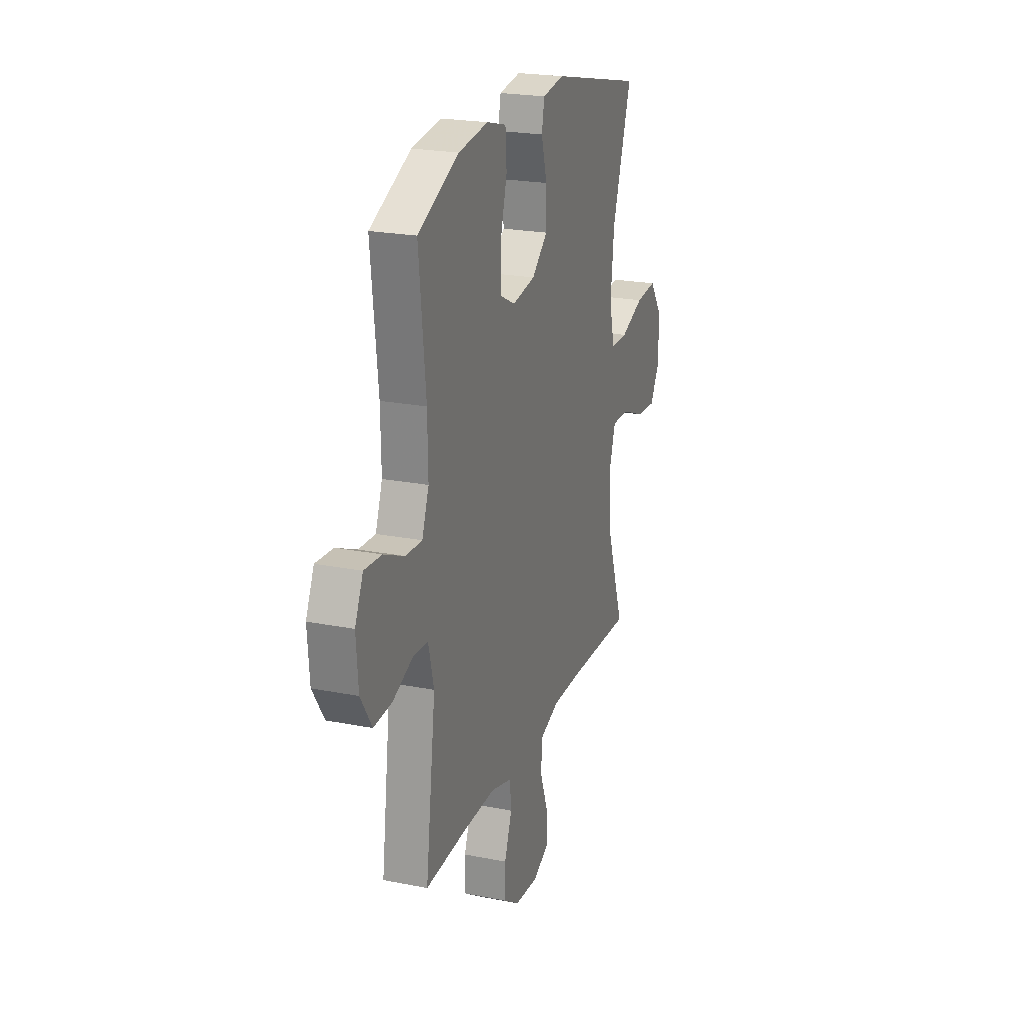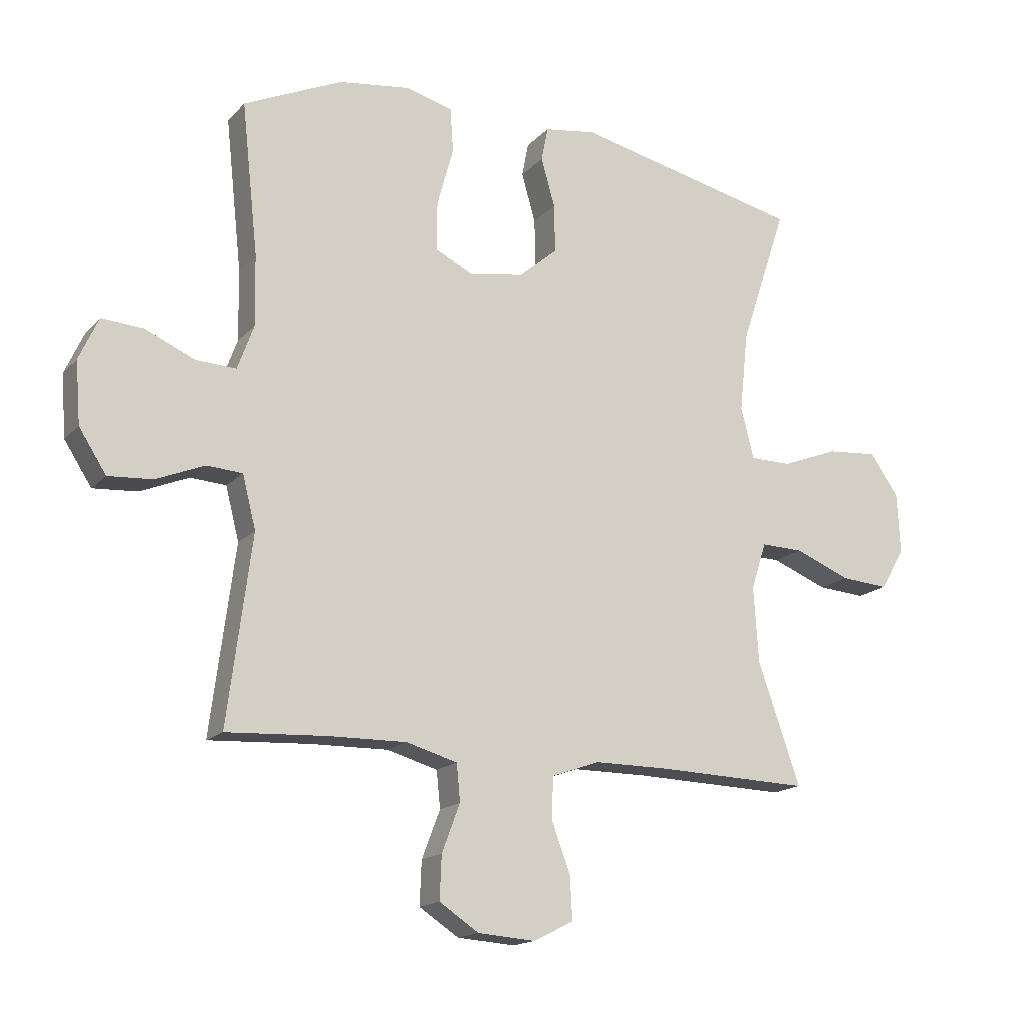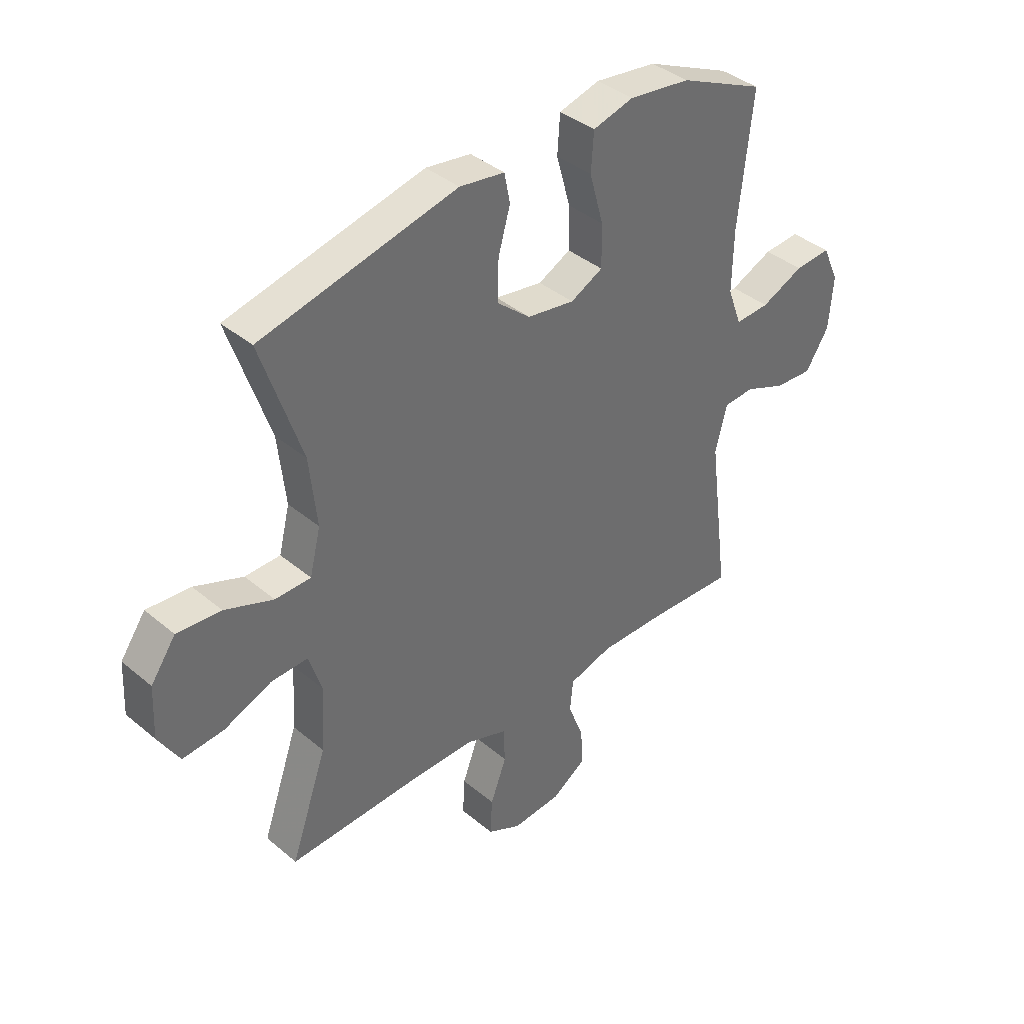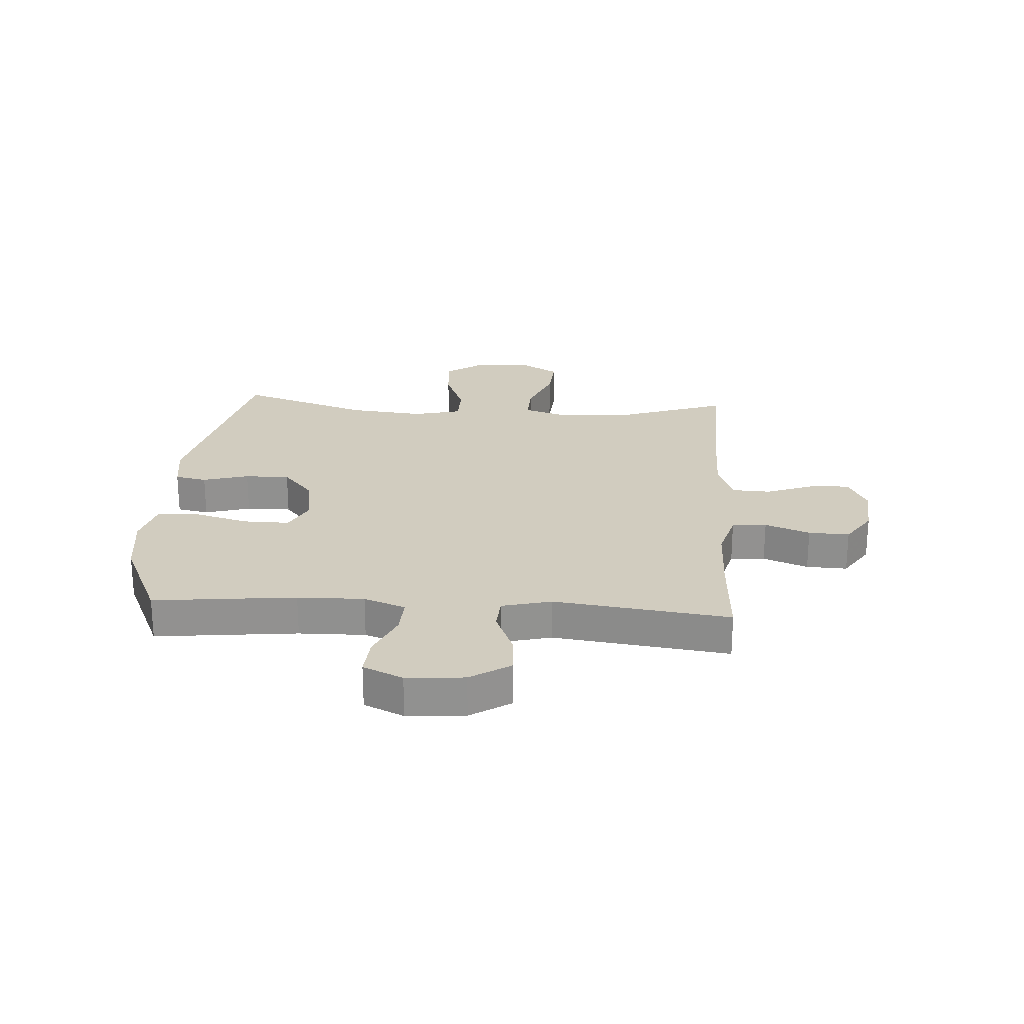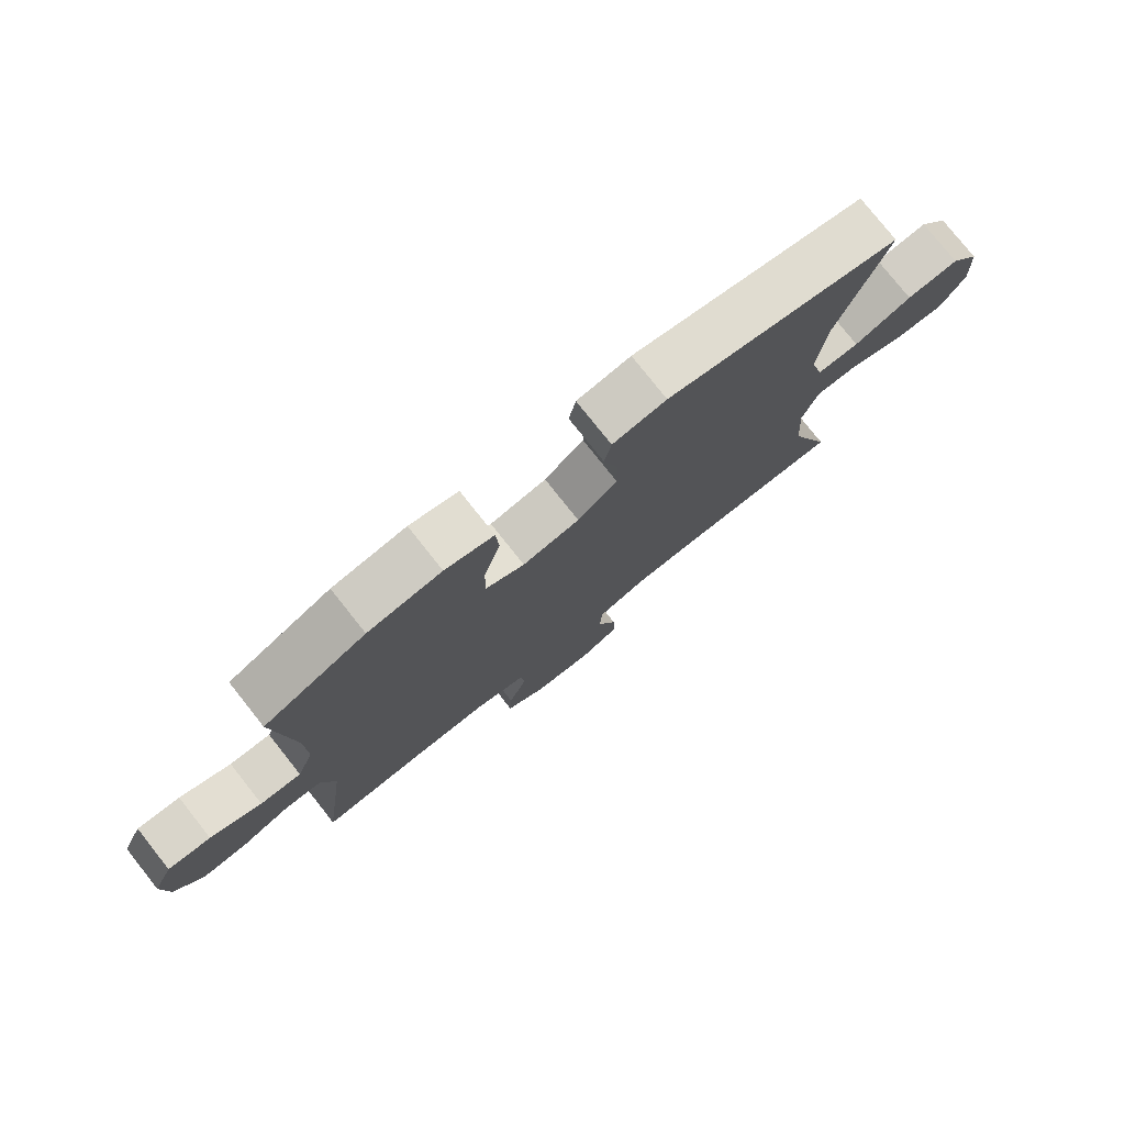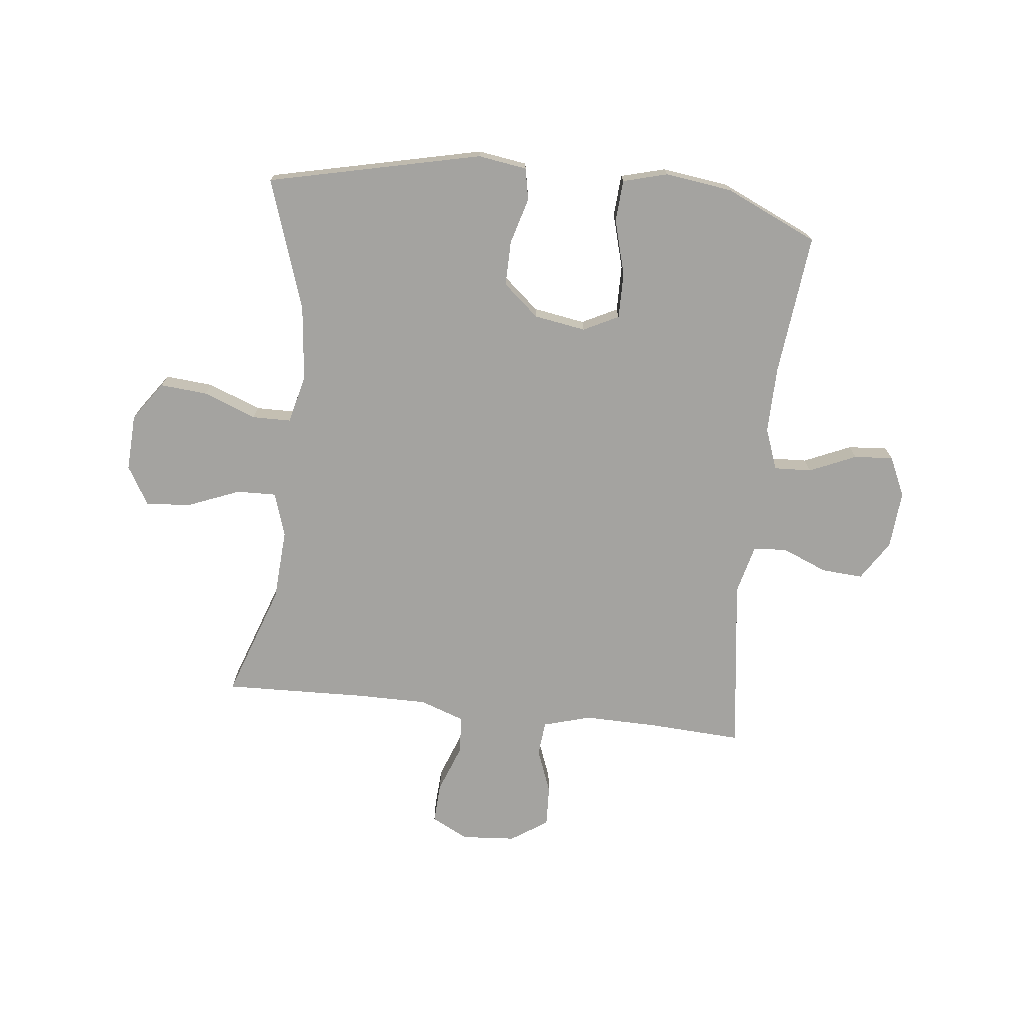
<metadata>
{"format":"obj","ext":"obj","renderer":"f3d","projection":"perspective","resolution":1024,"background":"white","views":[{"elev":22.4,"azim":108.9,"up":"+Z"},{"elev":-16.2,"azim":152.7,"up":"+Z"},{"elev":39.1,"azim":-43.8,"up":"+Z"},{"elev":24.1,"azim":93.7,"up":"+Y"},{"elev":77.8,"azim":141.6,"up":"+Z"},{"elev":-72.9,"azim":-6.3,"up":"+Y"}]}
</metadata>
<code>
v -0.5 0.07 -0.5
v -0.43 0.07 -0.3
v -0.422 0.07 -0.175
v -0.447 0.07 -0.097
v -0.517 0.07 -0.099
v -0.609 0.07 -0.136
v -0.688 0.07 -0.142
v -0.728 0.07 -0.074
v -0.723 0.07 0.026
v -0.675 0.07 0.094
v -0.591 0.07 0.087
v -0.498 0.07 0.051
v -0.43 0.07 0.052
v -0.409 0.07 0.137
v -0.423 0.07 0.269
v -0.5 0.07 0.5
v -0.125 0.07 0.585
v -0.039 0.07 0.572
v -0.028 0.07 0.516
v -0.051 0.07 0.435
v -0.052 0.07 0.356
v 0.011 0.07 0.302
v 0.102 0.07 0.287
v 0.164 0.07 0.318
v 0.163 0.07 0.399
v 0.136 0.07 0.496
v 0.141 0.07 0.569
v 0.219 0.07 0.59
v 0.337 0.07 0.574
v 0.5 0.07 0.5
v 0.473 0.07 0.25
v 0.471 0.07 0.133
v 0.498 0.07 0.06
v 0.564 0.07 0.063
v 0.646 0.07 0.099
v 0.715 0.07 0.104
v 0.747 0.07 0.034
v 0.739 0.07 -0.068
v 0.694 0.07 -0.138
v 0.621 0.07 -0.133
v 0.541 0.07 -0.1
v 0.482 0.07 -0.104
v 0.46 0.07 -0.191
v 0.5 0.07 -0.5
v 0.334 0.07 -0.491
v 0.206 0.07 -0.489
v 0.122 0.07 -0.513
v 0.116 0.07 -0.574
v 0.146 0.07 -0.653
v 0.149 0.07 -0.725
v 0.084 0.07 -0.768
v -0.011 0.07 -0.775
v -0.076 0.07 -0.742
v -0.072 0.07 -0.671
v -0.041 0.07 -0.588
v -0.044 0.07 -0.52
v -0.123 0.07 -0.492
v -0.246 0.07 -0.492
v -0.5 0 -0.5
v -0.43 0 -0.3
v -0.422 0 -0.175
v -0.447 0 -0.097
v -0.517 0 -0.099
v -0.609 0 -0.136
v -0.688 0 -0.142
v -0.728 0 -0.074
v -0.723 0 0.026
v -0.675 0 0.094
v -0.591 0 0.087
v -0.498 0 0.051
v -0.43 0 0.052
v -0.409 0 0.137
v -0.423 0 0.269
v -0.5 0 0.5
v -0.125 0 0.585
v -0.039 0 0.572
v -0.028 0 0.516
v -0.051 0 0.435
v -0.052 0 0.356
v 0.011 0 0.302
v 0.102 0 0.287
v 0.164 0 0.318
v 0.163 0 0.399
v 0.136 0 0.496
v 0.141 0 0.569
v 0.219 0 0.59
v 0.337 0 0.574
v 0.5 0 0.5
v 0.473 0 0.25
v 0.471 0 0.133
v 0.498 0 0.06
v 0.564 0 0.063
v 0.646 0 0.099
v 0.715 0 0.104
v 0.747 0 0.034
v 0.739 0 -0.068
v 0.694 0 -0.138
v 0.621 0 -0.133
v 0.541 0 -0.1
v 0.482 0 -0.104
v 0.46 0 -0.191
v 0.5 0 -0.5
v 0.334 0 -0.491
v 0.206 0 -0.489
v 0.122 0 -0.513
v 0.116 0 -0.574
v 0.146 0 -0.653
v 0.149 0 -0.725
v 0.084 0 -0.768
v -0.011 0 -0.775
v -0.076 0 -0.742
v -0.072 0 -0.671
v -0.041 0 -0.588
v -0.044 0 -0.52
v -0.123 0 -0.492
v -0.246 0 -0.492
f 52 53 54 55
f 52 55 56
f 51 52 56
f 48 49 50 51
f 47 48 51 56
f 46 47 56 57
f 43 44 45
f 42 43 45 46
f 38 39 40 41
f 38 41 42
f 37 38 42
f 34 35 36 37
f 33 34 37 42
f 32 33 42 46
f 28 29 30 31
f 25 26 27 28
f 24 25 28 31
f 23 24 31 32
f 17 18 19 20
f 15 16 17 20
f 14 15 20 21
f 13 14 21 22
f 9 10 11 12
f 9 12 13
f 8 9 13
f 5 6 7 8
f 4 5 8 13
f 3 4 13 22
f 58 1 2
f 32 46 57 58
f 22 23 32 58
f 2 3 22 58
f 113 112 111 110
f 114 113 110
f 114 110 109
f 109 108 107 106
f 114 109 106 105
f 115 114 105 104
f 103 102 101
f 104 103 101 100
f 99 98 97 96
f 100 99 96
f 100 96 95
f 95 94 93 92
f 100 95 92 91
f 104 100 91 90
f 89 88 87 86
f 86 85 84 83
f 89 86 83 82
f 90 89 82 81
f 78 77 76 75
f 78 75 74 73
f 79 78 73 72
f 80 79 72 71
f 70 69 68 67
f 71 70 67
f 71 67 66
f 66 65 64 63
f 71 66 63 62
f 80 71 62 61
f 60 59 116
f 116 115 104 90
f 116 90 81 80
f 116 80 61 60
f 1 59 60 2
f 2 60 61 3
f 3 61 62 4
f 4 62 63 5
f 5 63 64 6
f 6 64 65 7
f 7 65 66 8
f 8 66 67 9
f 9 67 68 10
f 10 68 69 11
f 11 69 70 12
f 12 70 71 13
f 13 71 72 14
f 14 72 73 15
f 15 73 74 16
f 16 74 75 17
f 17 75 76 18
f 18 76 77 19
f 19 77 78 20
f 20 78 79 21
f 21 79 80 22
f 22 80 81 23
f 23 81 82 24
f 24 82 83 25
f 25 83 84 26
f 26 84 85 27
f 27 85 86 28
f 28 86 87 29
f 29 87 88 30
f 30 88 89 31
f 31 89 90 32
f 32 90 91 33
f 33 91 92 34
f 34 92 93 35
f 35 93 94 36
f 36 94 95 37
f 37 95 96 38
f 38 96 97 39
f 39 97 98 40
f 40 98 99 41
f 41 99 100 42
f 42 100 101 43
f 43 101 102 44
f 44 102 103 45
f 45 103 104 46
f 46 104 105 47
f 47 105 106 48
f 48 106 107 49
f 49 107 108 50
f 50 108 109 51
f 51 109 110 52
f 52 110 111 53
f 53 111 112 54
f 54 112 113 55
f 55 113 114 56
f 56 114 115 57
f 57 115 116 58
f 58 116 59 1

</code>
